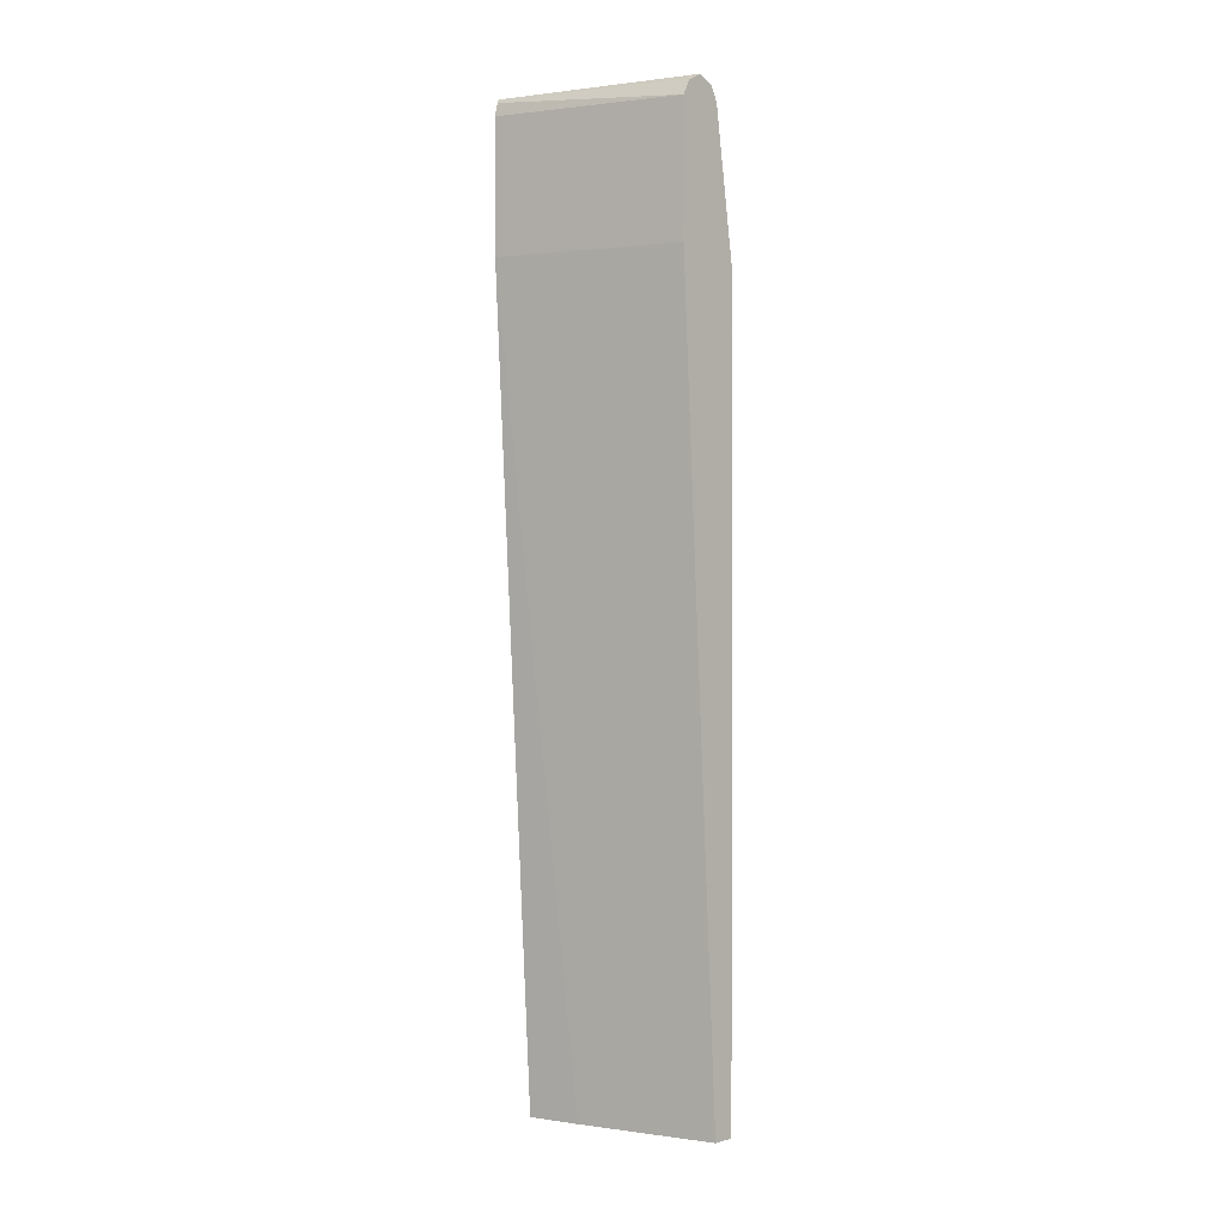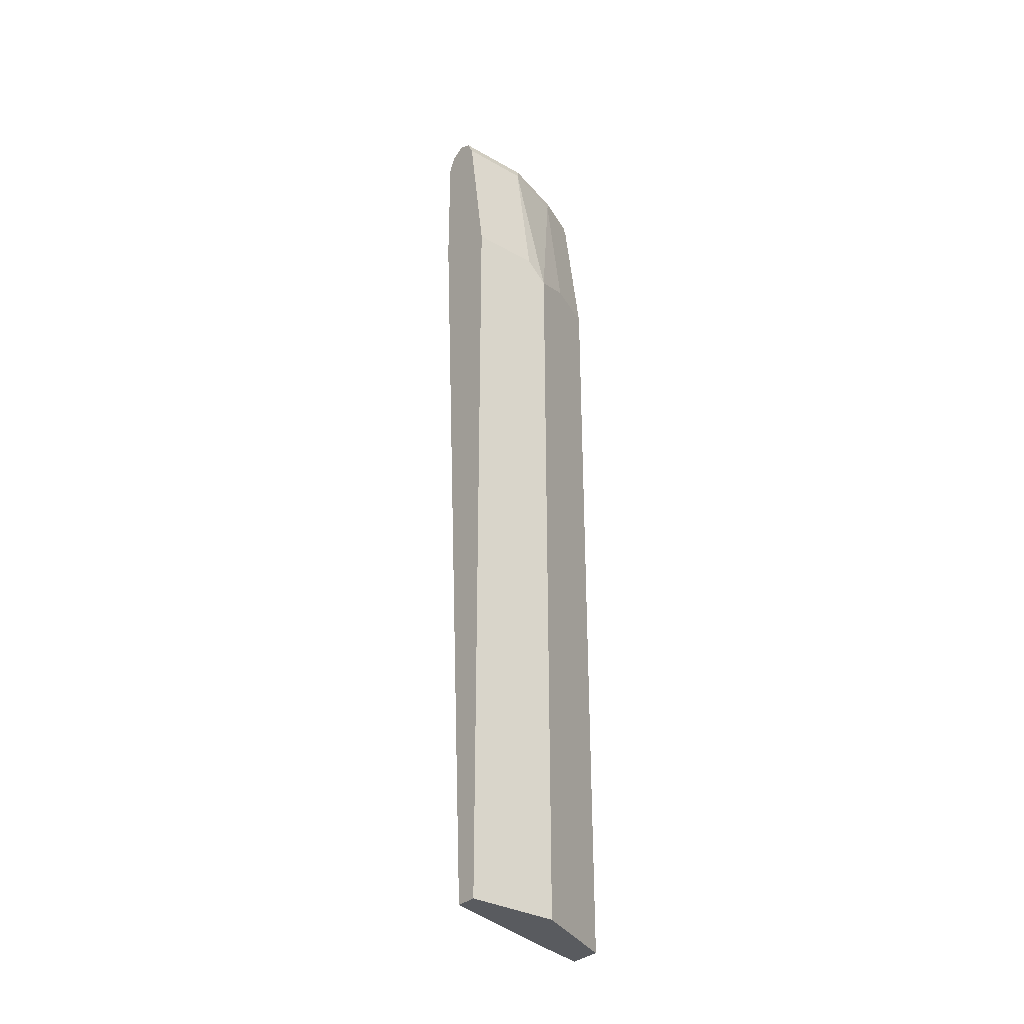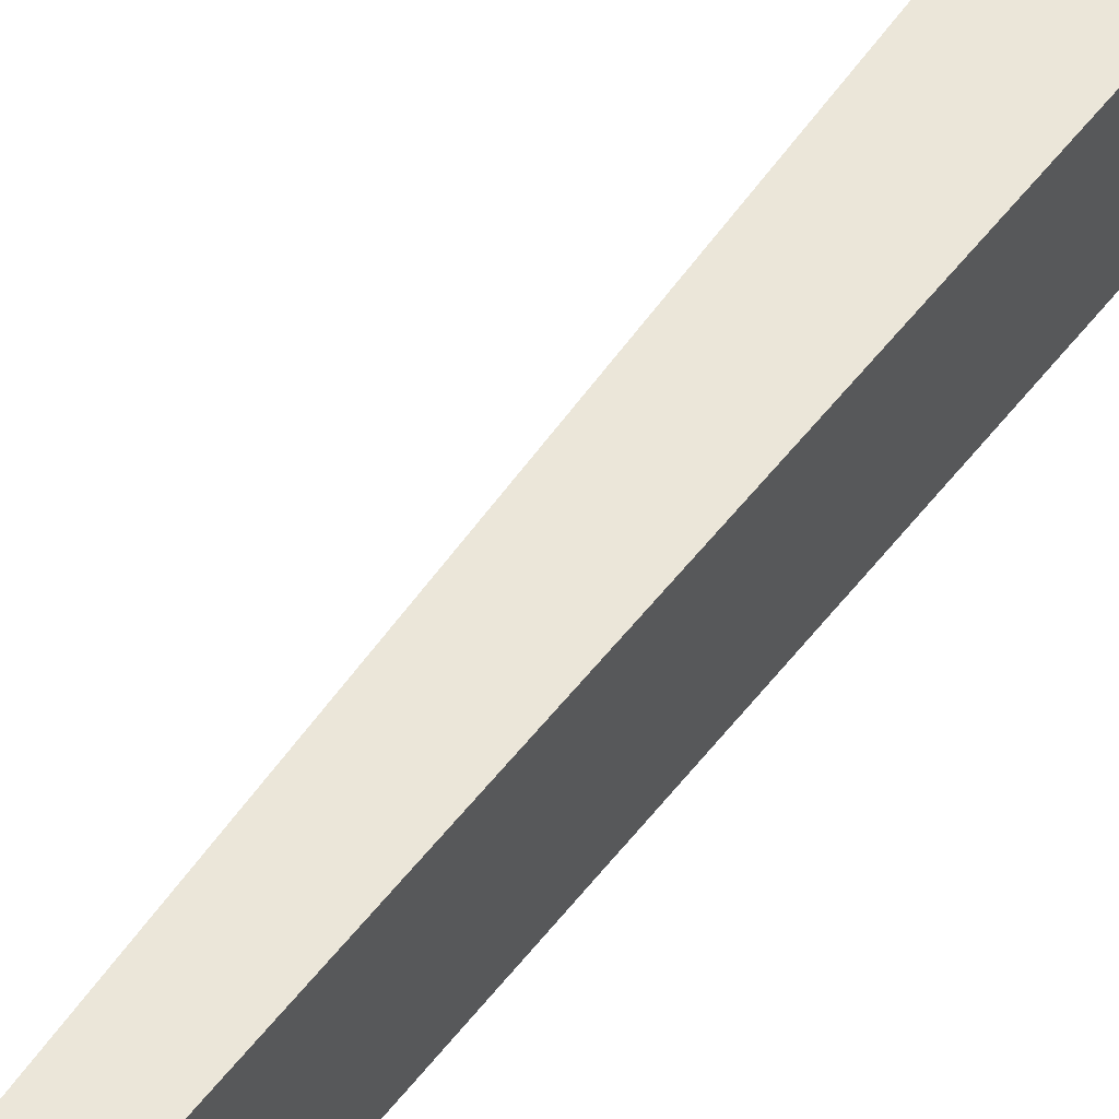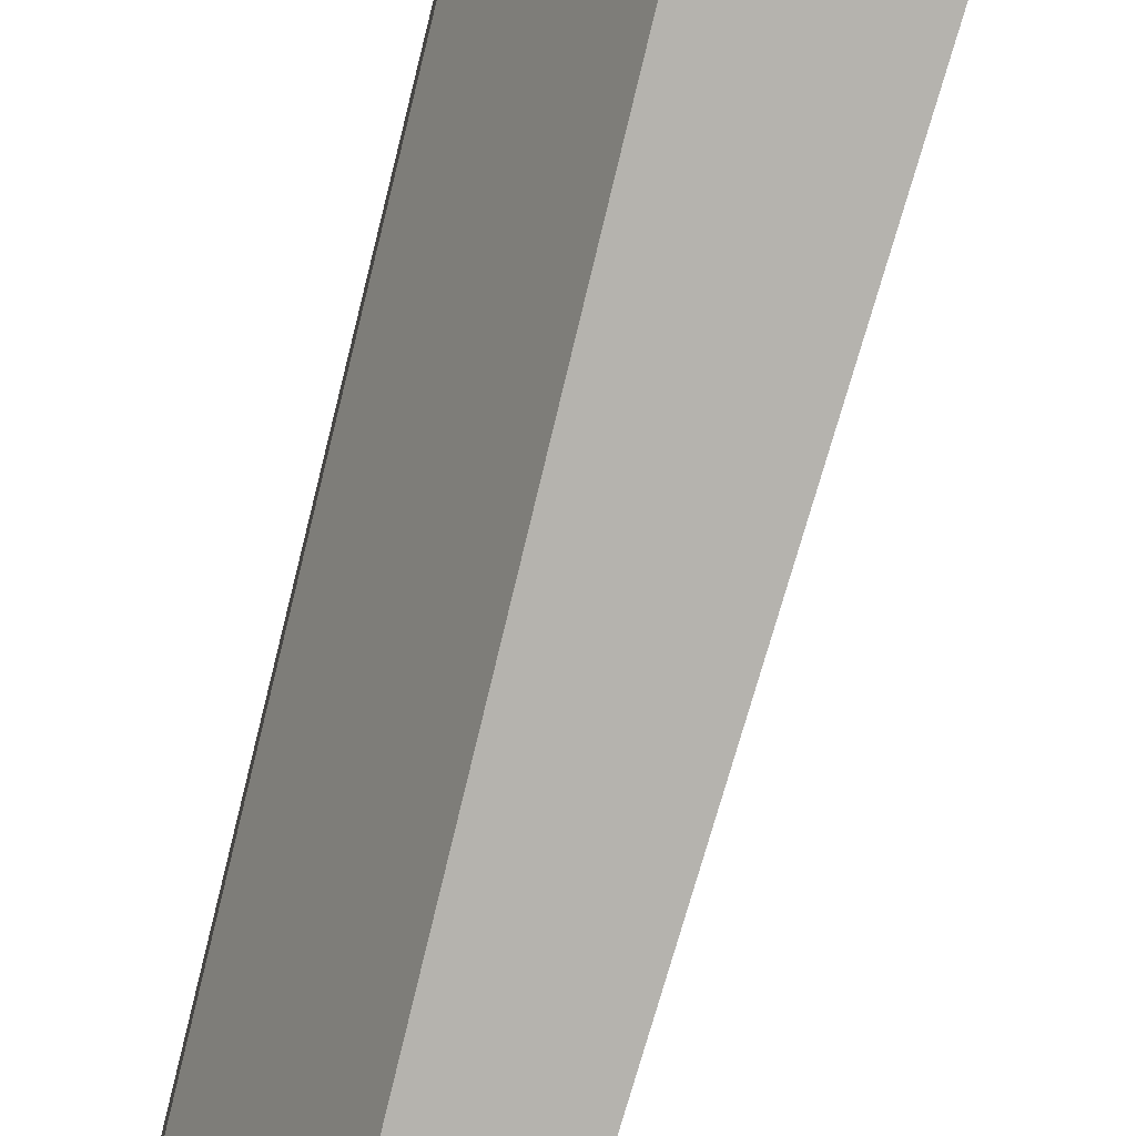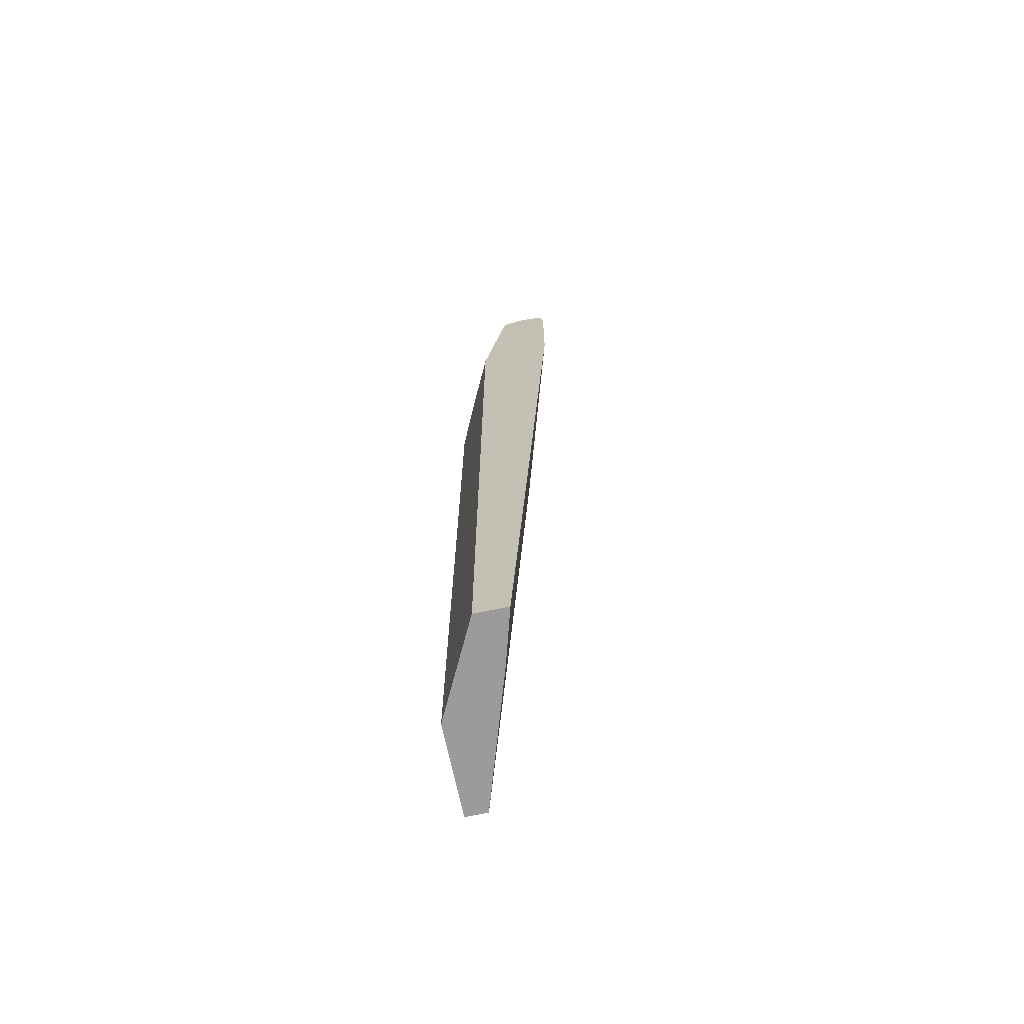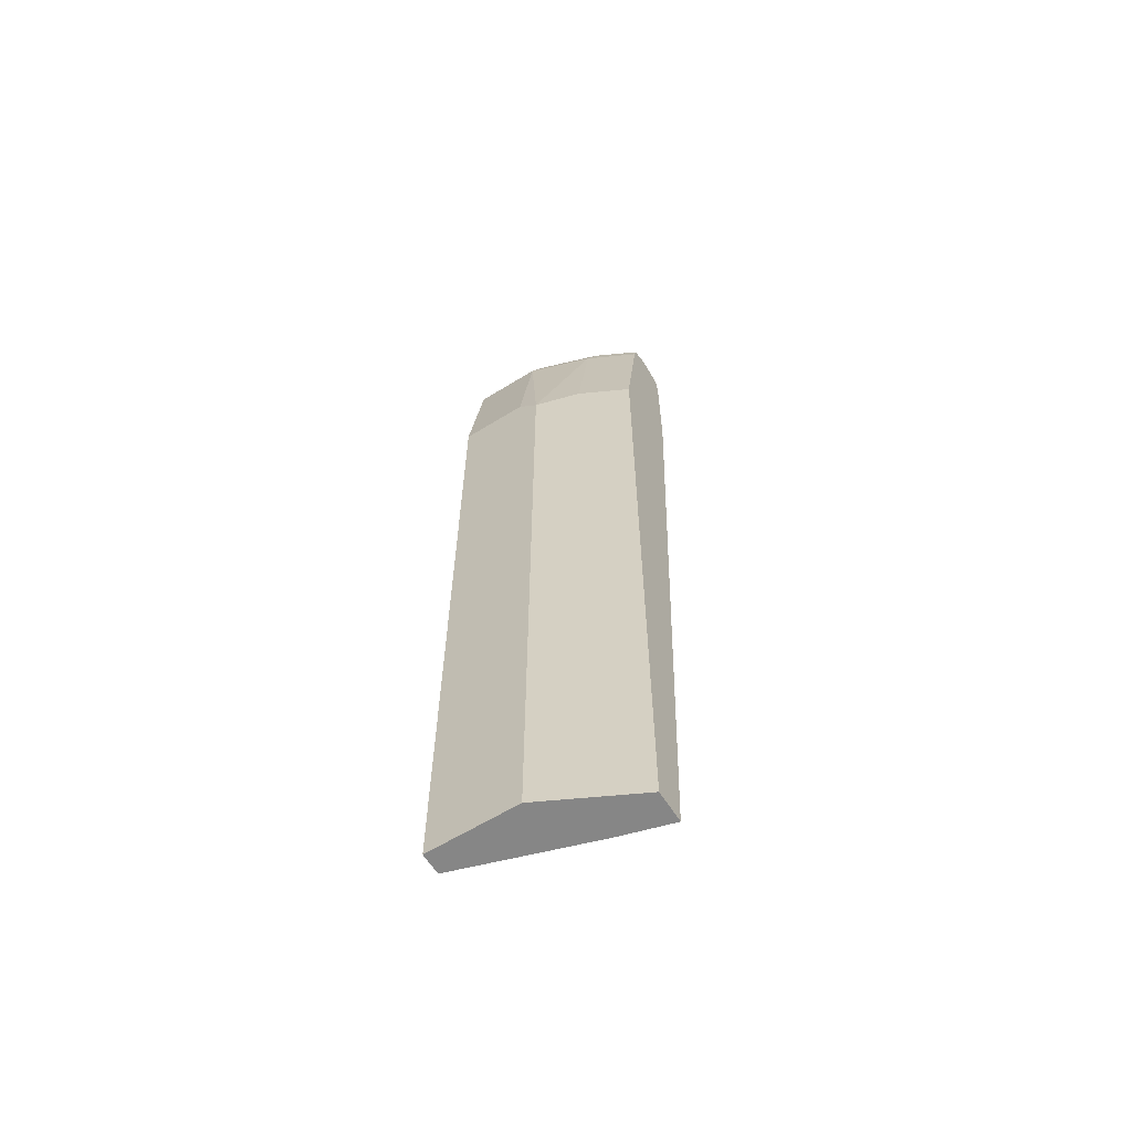
<metadata>
{"format":"obj","ext":"obj","renderer":"f3d","projection":"perspective","resolution":1024,"background":"white","views":[{"elev":1.2,"azim":-45.1,"up":"+Y"},{"elev":-32.7,"azim":51.8,"up":"+Y"},{"elev":56.2,"azim":37.3,"up":"+Z"},{"elev":-80.0,"azim":166.4,"up":"+Z"},{"elev":-69.8,"azim":-168.2,"up":"+Y"},{"elev":-62.0,"azim":122.1,"up":"+Y"}]}
</metadata>
<code>
v 0.2927 0.2927 -0.01426
v 0.2927 0.2927 -0.07318
v 0.2561 0.2927 -0.1463
v 0.2297 0.2881 -0.1705
v 0.2832 0.2879 -0.01426
v 0.3049 0.2866 -0.01426
v 0.2744 0.2927 -0.128
v 0.3049 0.2866 -0.07928
v 0.2502 0.2927 -0.1705
v 0.2282 0.2851 -0.1705
v 0.2805 0.2866 -0.01426
v 0.309 0.2784 -0.01426
v 0.2679 0.2868 -0.1705
v 0.2561 0.2927 -0.1646
v 0.2866 0.2866 -0.1341
v 0.311 0.2743 -0.07318
v 0.2561 0.2913 -0.1705
v 0.2257 0.2743 -0.1705
v 0.2744 0.2743 -0.01426
v 0.311 0.2743 -0.01426
v 0.2684 0.2866 -0.1705
v 0.2685 0.2861 -0.1705
v 0.2927 0.2743 -0.128
v 0.3293 0.1463 -0.07318
v 0.3293 0.128 -0.09147
v 0.2257 0.1646 -0.1705
v 0.2744 0.1646 -0.01426
v 0.3293 0.1463 -0.01426
v 0.2715 0.2743 -0.1705
v 0.311 0.1463 -0.128
v 0.2988 0.1463 -0.1524
v 0.3293 -0.5195 -0.09147
v 0.2623 -0.5195 -0.1705
v 0.2744 -0.5195 -0.128
v 0.311 -0.5195 -0.01426
v 0.3293 -0.5195 -0.01426
v 0.2898 0.1463 -0.1705
v 0.2988 -0.5195 -0.1524
v 0.2898 -0.5195 -0.1705
f 22 23 29
f 16 28 24
f 18 27 19
f 18 26 27
f 16 25 23
f 16 24 25
f 16 20 28
f 12 20 16
f 15 22 21
f 13 15 21
f 13 17 14
f 10 19 11
f 10 18 19
f 9 14 17
f 23 25 30
f 15 23 22
f 23 30 29
f 29 31 37
f 24 36 32
f 32 39 38
f 32 33 39
f 32 34 33
f 32 35 34
f 32 36 35
f 31 39 37
f 31 38 39
f 24 28 36
f 8 23 15
f 27 34 35
f 26 34 27
f 26 33 34
f 25 38 31
f 25 32 38
f 25 31 30
f 24 32 25
f 29 30 31
f 8 16 23
f 4 33 26
f 7 15 13
f 1 12 6
f 1 20 12
f 1 28 20
f 1 36 28
f 1 35 36
f 1 27 35
f 1 19 27
f 1 11 19
f 1 5 11
f 1 4 5
f 1 3 4
f 1 14 9
f 1 7 14
f 1 2 7
f 8 12 16
f 1 6 8
f 1 8 2
f 1 9 3
f 3 9 4
f 2 8 7
f 7 13 14
f 7 8 15
f 4 11 5
f 4 10 11
f 4 18 10
f 4 26 18
f 6 12 8
f 4 37 39
f 4 29 37
f 4 22 29
f 4 21 22
f 4 13 21
f 4 17 13
f 4 39 33
f 4 9 17

</code>
